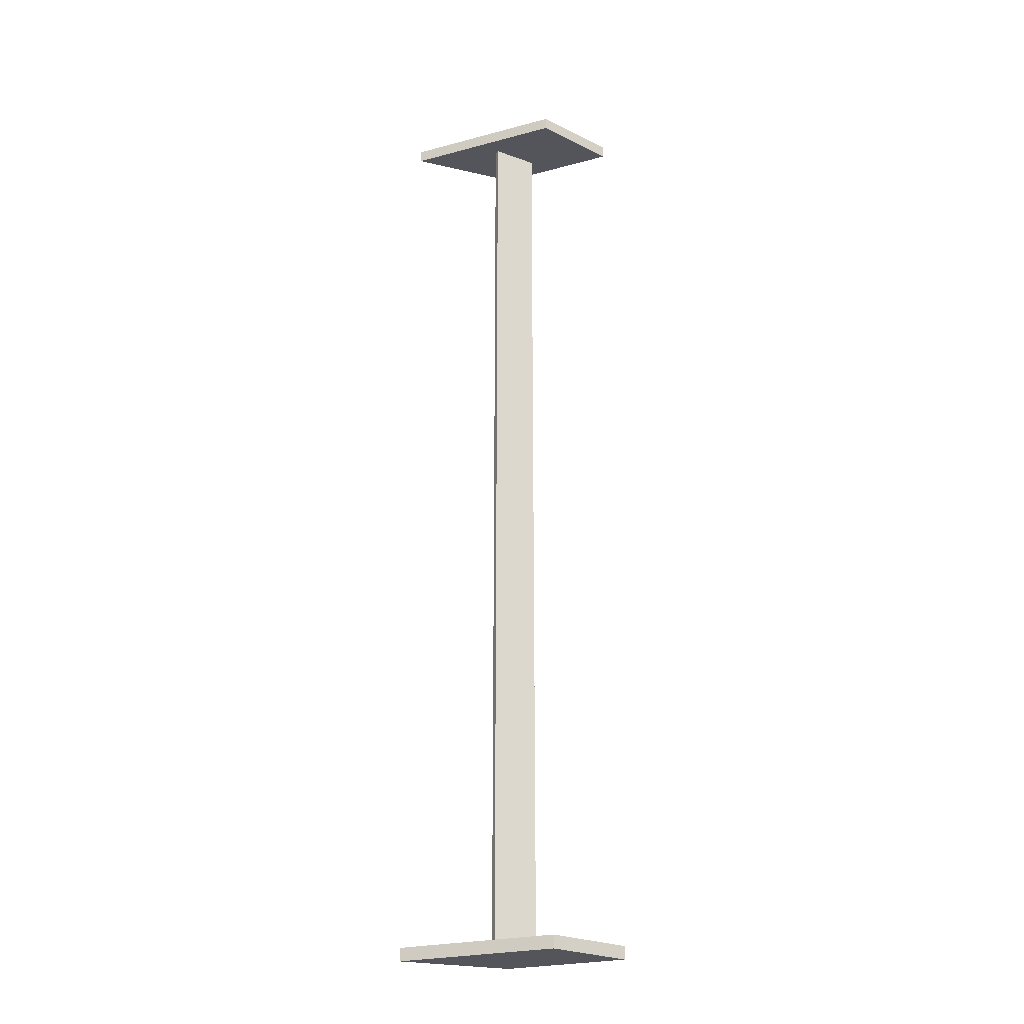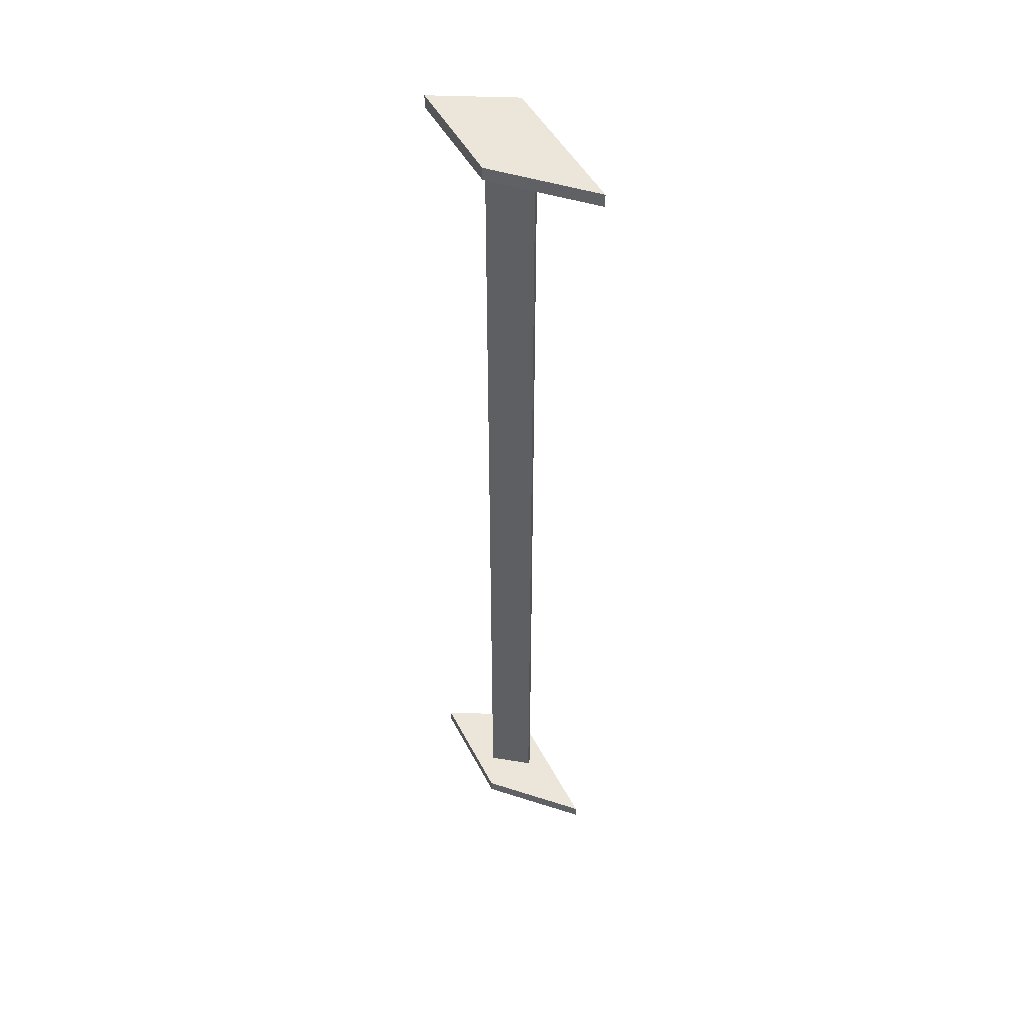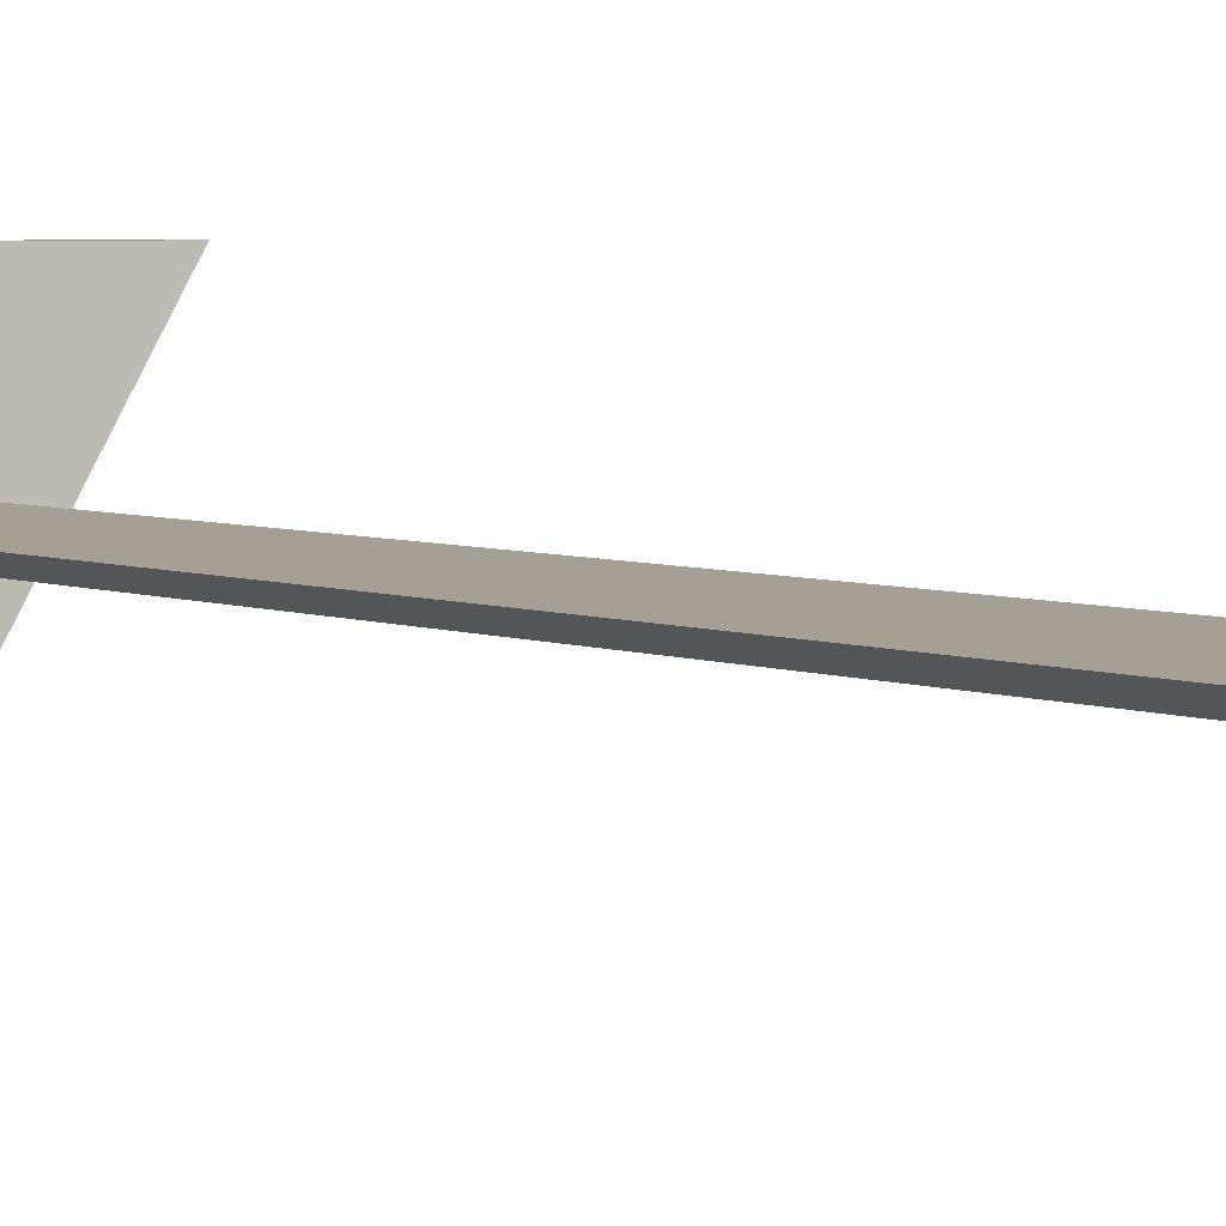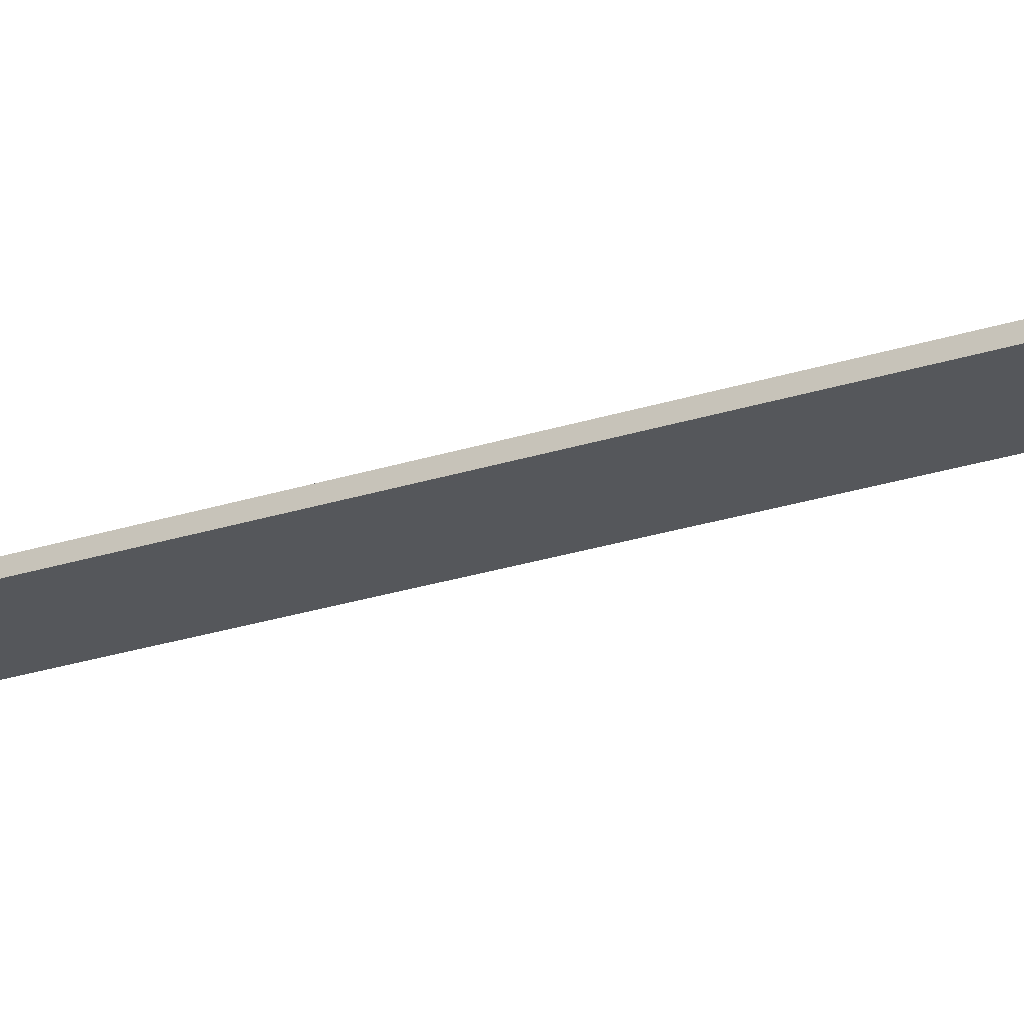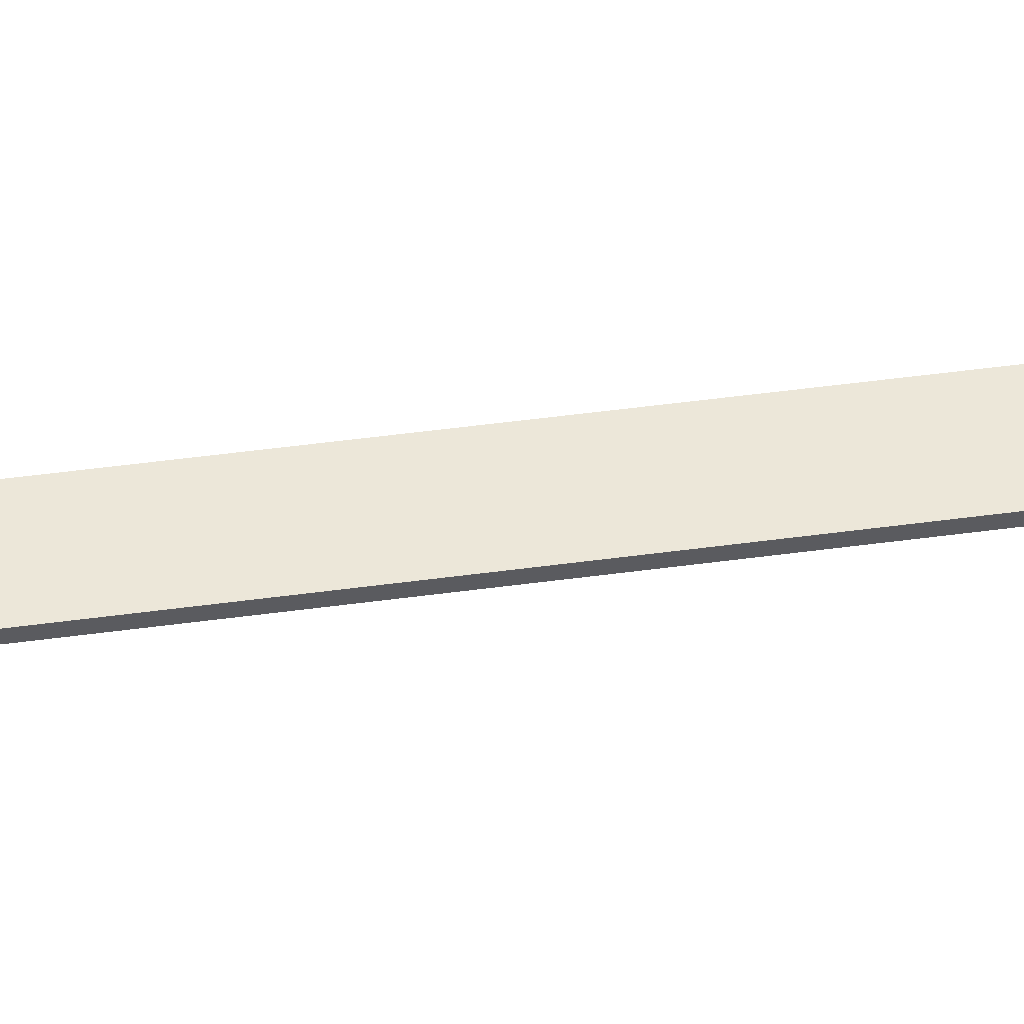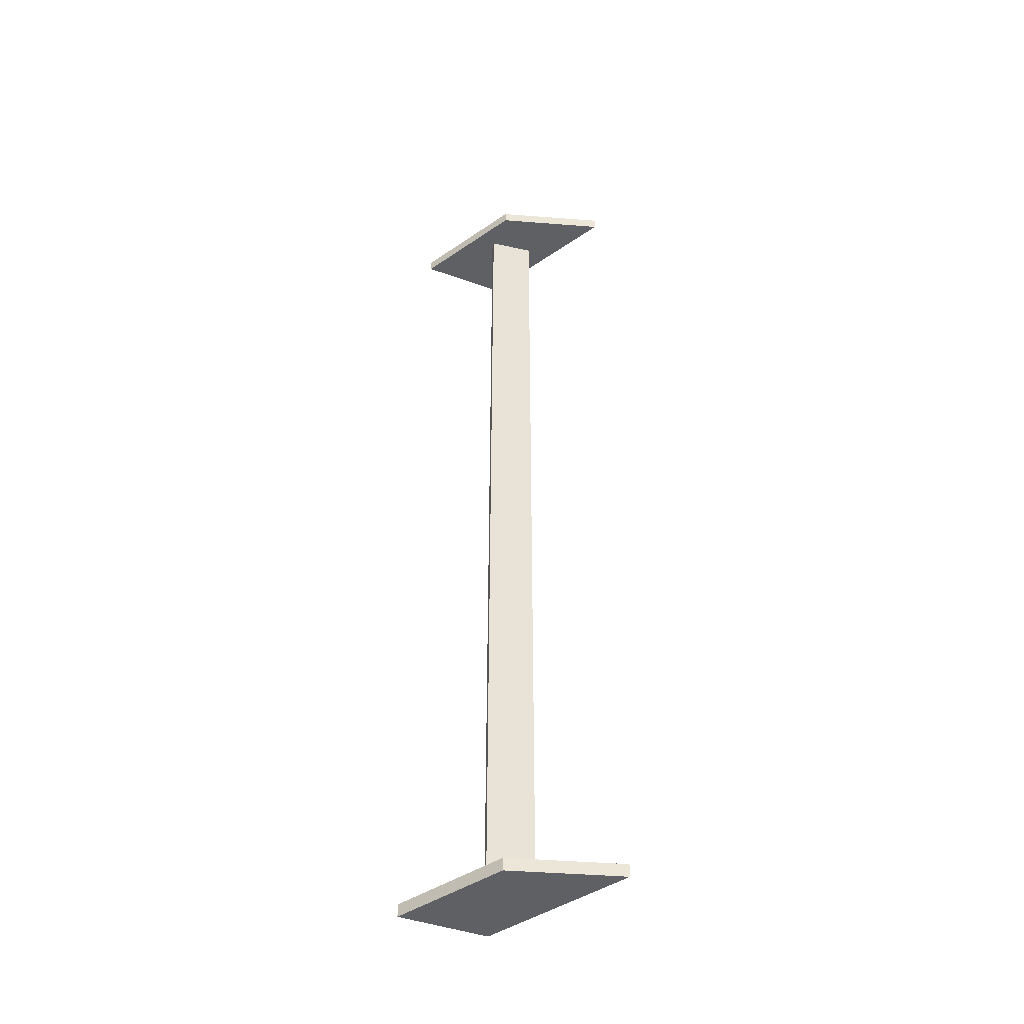
<metadata>
{"format":"obj","ext":"obj","renderer":"f3d","projection":"perspective","resolution":1024,"background":"white","views":[{"elev":-25.0,"azim":-38.1,"up":"+Y"},{"elev":47.2,"azim":-177.6,"up":"+Y"},{"elev":2.5,"azim":-22.1,"up":"+Z"},{"elev":-20.2,"azim":123.2,"up":"+Z"},{"elev":39.8,"azim":-100.1,"up":"+Z"},{"elev":-44.1,"azim":157.2,"up":"+Y"}]}
</metadata>
<code>
v 189.2 185.4 -74.93
v 200.7 185.4 -53.78
v 183.3 185.4 -53.78
v 168.2 185.4 -81.59
v 180.3 185.4 -68.58
v 180 185.4 -67.39
v 189.1 185.4 -66.1
v 189.2 185.4 -67.31
v 183.3 185.4 -53.78
v 200.7 185.4 -53.78
v 200.7 188 -53.78
v 183.3 188 -53.78
v 168.2 185.4 -81.59
v 183.3 185.4 -53.78
v 183.3 188 -53.78
v 168.2 188 -81.59
v 189.2 185.4 -74.93
v 168.2 185.4 -81.59
v 168.2 188 -81.59
v 189.2 188 -74.93
v 200.7 185.4 -53.78
v 189.2 185.4 -74.93
v 189.2 188 -74.93
v 200.7 188 -53.78
v 200.7 188 -53.78
v 189.2 188 -74.93
v 168.2 188 -81.59
v 183.3 188 -53.78
v 180.3 2.54 -68.58
v 180 2.54 -67.39
v 180 185.4 -67.39
v 180.3 185.4 -68.58
v 189.2 2.54 -67.31
v 180.3 2.54 -68.58
v 180.3 185.4 -68.58
v 189.2 185.4 -67.31
v 189.1 2.54 -66.1
v 189.2 2.54 -67.31
v 189.2 185.4 -67.31
v 189.1 185.4 -66.1
v 180 2.54 -67.39
v 189.1 2.54 -66.1
v 189.1 185.4 -66.1
v 180 185.4 -67.39
v 168.2 0 -81.59
v 183.3 0 -53.78
v 183.3 2.54 -53.78
v 168.2 2.54 -81.59
v 189.2 0 -74.93
v 168.2 0 -81.59
v 168.2 2.54 -81.59
v 189.2 2.54 -74.93
v 200.7 0 -53.78
v 189.2 0 -74.93
v 189.2 2.54 -74.93
v 200.7 2.54 -53.78
v 183.3 0 -53.78
v 200.7 0 -53.78
v 200.7 2.54 -53.78
v 183.3 2.54 -53.78
v 180 2.54 -67.39
v 180.3 2.54 -68.58
v 189.2 2.54 -67.31
v 189.1 2.54 -66.1
v 183.3 2.54 -53.78
v 200.7 2.54 -53.78
v 189.2 2.54 -74.93
v 168.2 2.54 -81.59
v 200.7 0 -53.78
v 183.3 0 -53.78
v 168.2 0 -81.59
v 189.2 0 -74.93
g fe295792-e2a9-11ea-8719-54bf646e7e1f
f 2 8 1
f 1 8 5
f 1 5 4
f 4 5 6
f 4 6 3
f 3 6 7
f 3 7 2
f 2 7 8
g fe2d789e-e2a9-11ea-9822-54bf646e7e1f
f 9 10 12
f 12 10 11
g fe317236-e2a9-11ea-8cfb-54bf646e7e1f
f 13 14 16
f 16 14 15
g fe359312-e2a9-11ea-a945-54bf646e7e1f
f 17 18 20
f 20 18 19
g fe39b412-e2a9-11ea-b86f-54bf646e7e1f
f 21 22 24
f 24 22 23
g fe3dd478-e2a9-11ea-a5d0-54bf646e7e1f
f 25 26 28
f 28 26 27
g fdaae6cc-e2a9-11ea-b091-54bf646e7e1f
f 29 30 32
f 32 30 31
g fdadf59e-e2a9-11ea-a646-54bf646e7e1f
f 33 34 36
f 36 34 35
g fdb10464-e2a9-11ea-be9b-54bf646e7e1f
f 37 38 40
f 40 38 39
g fdb3ec0c-e2a9-11ea-846f-54bf646e7e1f
f 41 42 44
f 44 42 43
g fd2d880a-e2a9-11ea-a274-54bf646e7e1f
f 45 46 48
f 48 46 47
g fd304880-e2a9-11ea-bd1e-54bf646e7e1f
f 49 50 52
f 52 50 51
g fd33301e-e2a9-11ea-a138-54bf646e7e1f
f 53 54 56
f 56 54 55
g fd35c988-e2a9-11ea-8c68-54bf646e7e1f
f 57 58 60
f 60 58 59
g fd388a1e-e2a9-11ea-89f0-54bf646e7e1f
f 62 68 61
f 61 68 65
f 61 65 64
f 64 65 66
f 64 66 63
f 63 66 67
f 63 67 62
f 62 67 68
g fd3b71b8-e2a9-11ea-84a9-54bf646e7e1f
f 69 70 72
f 72 70 71

</code>
